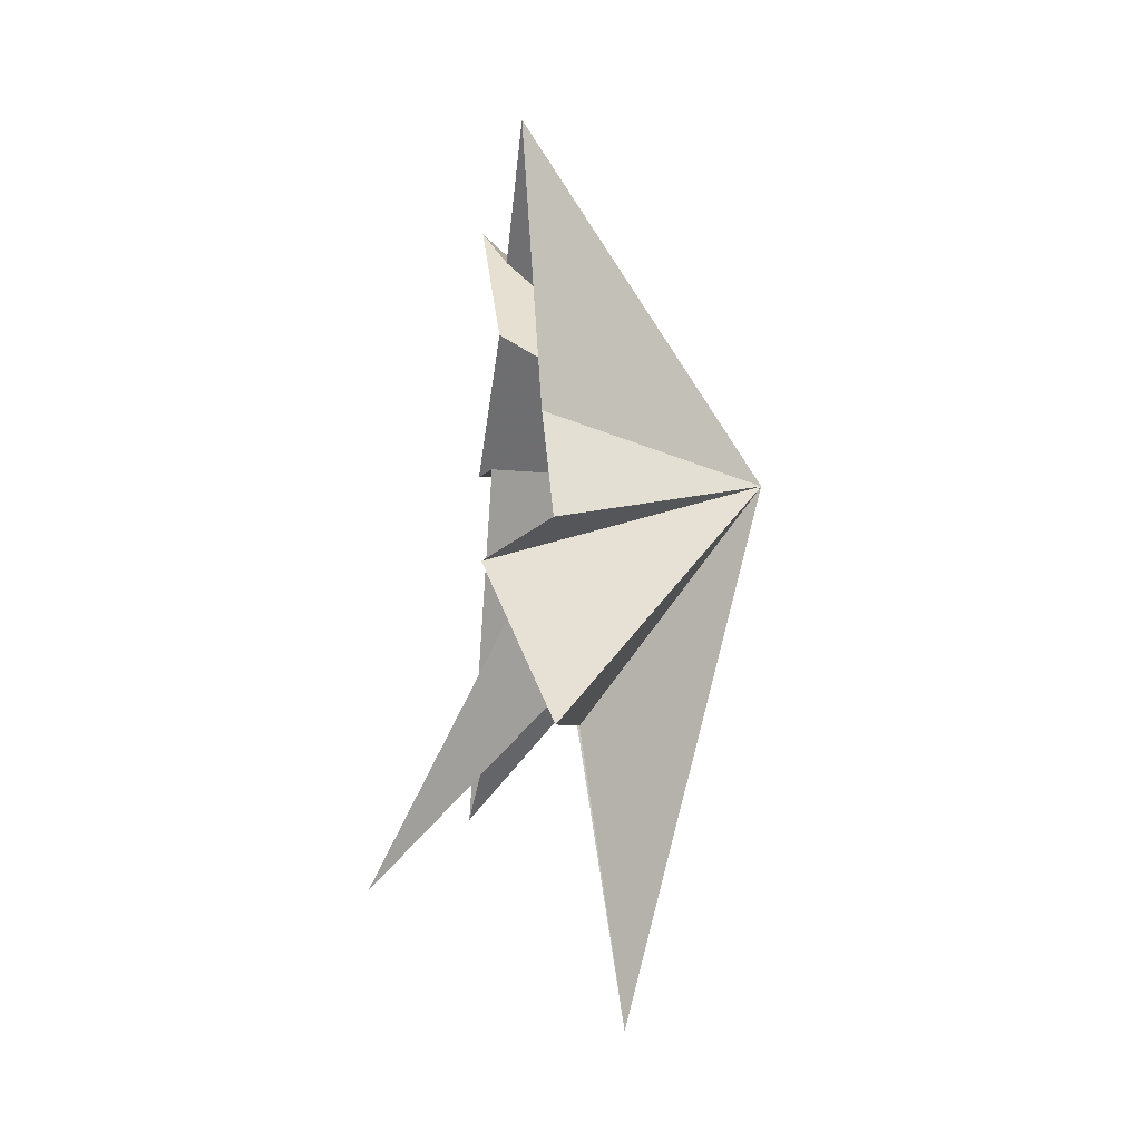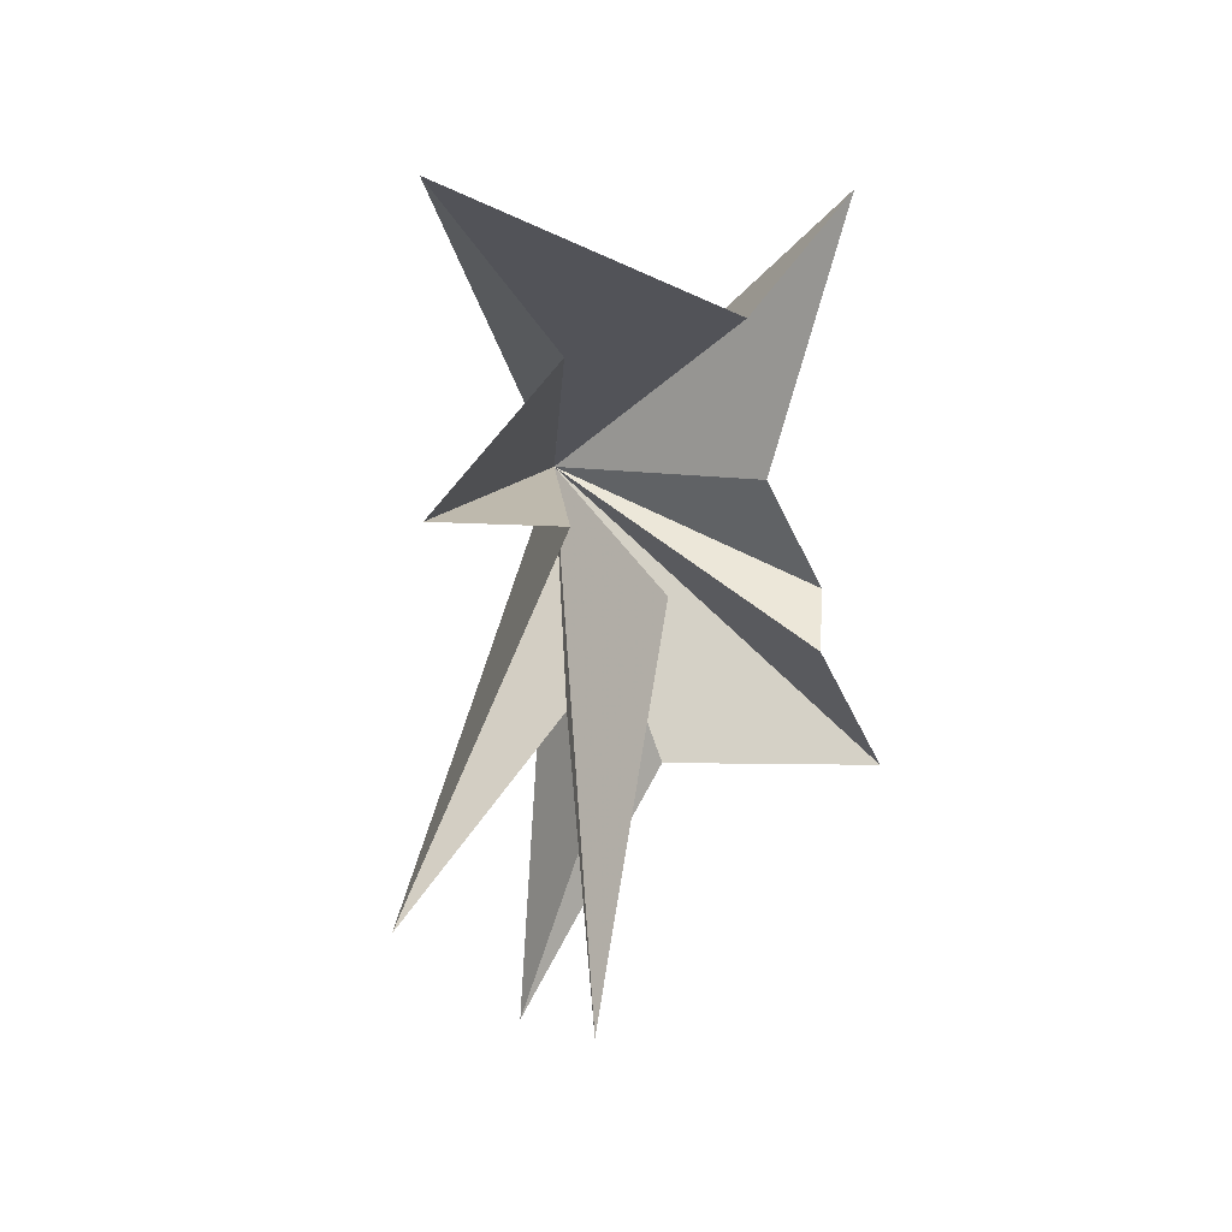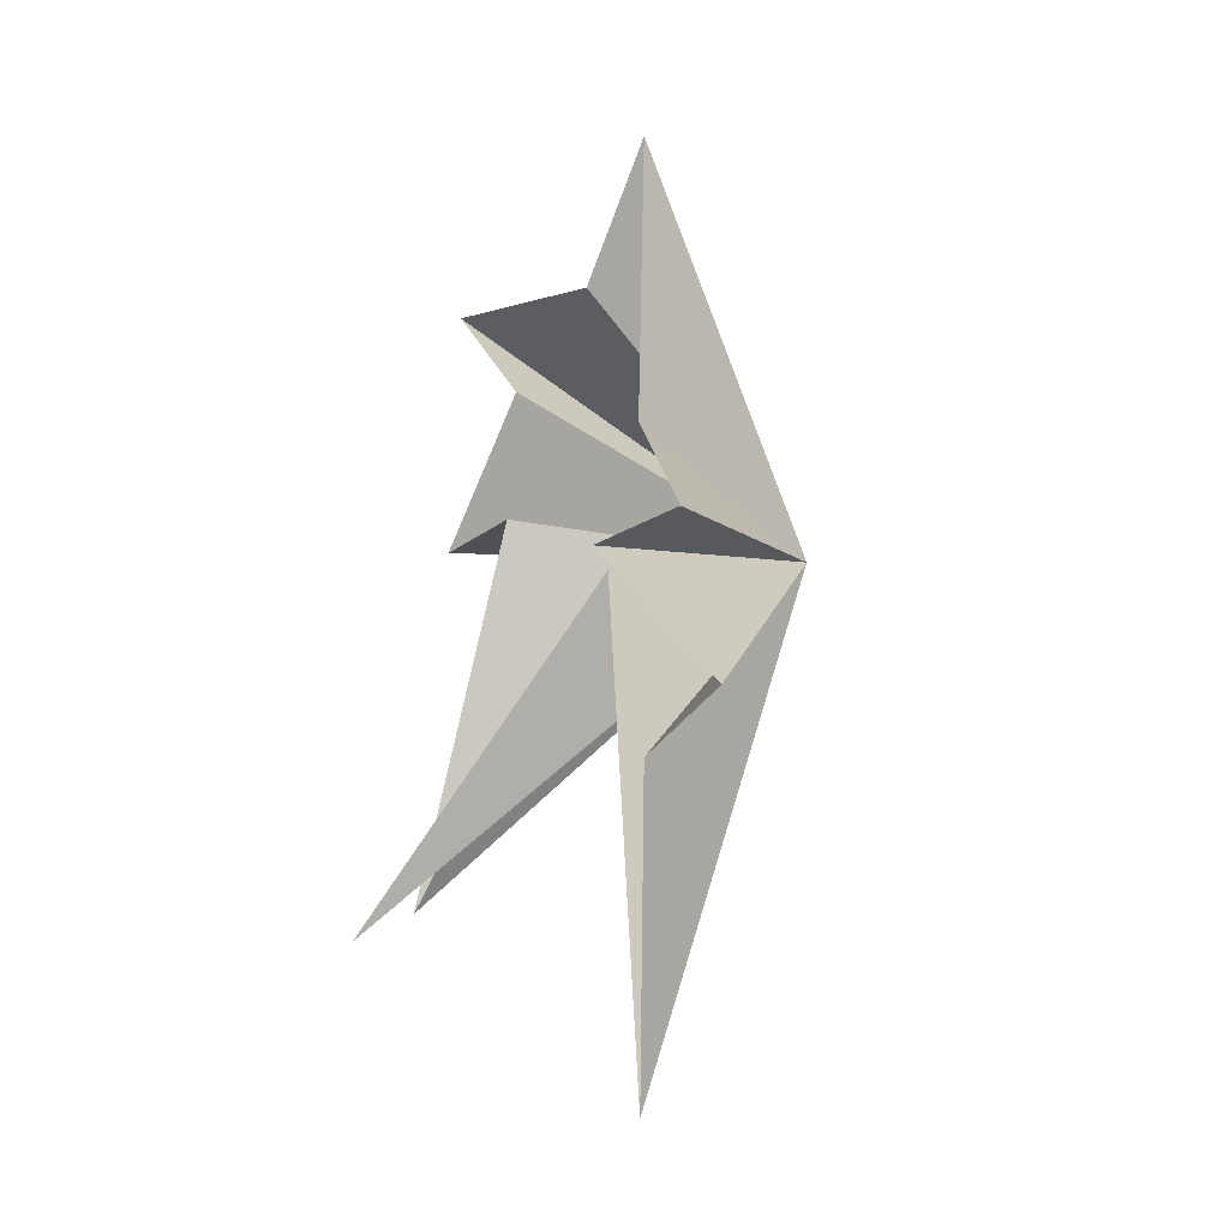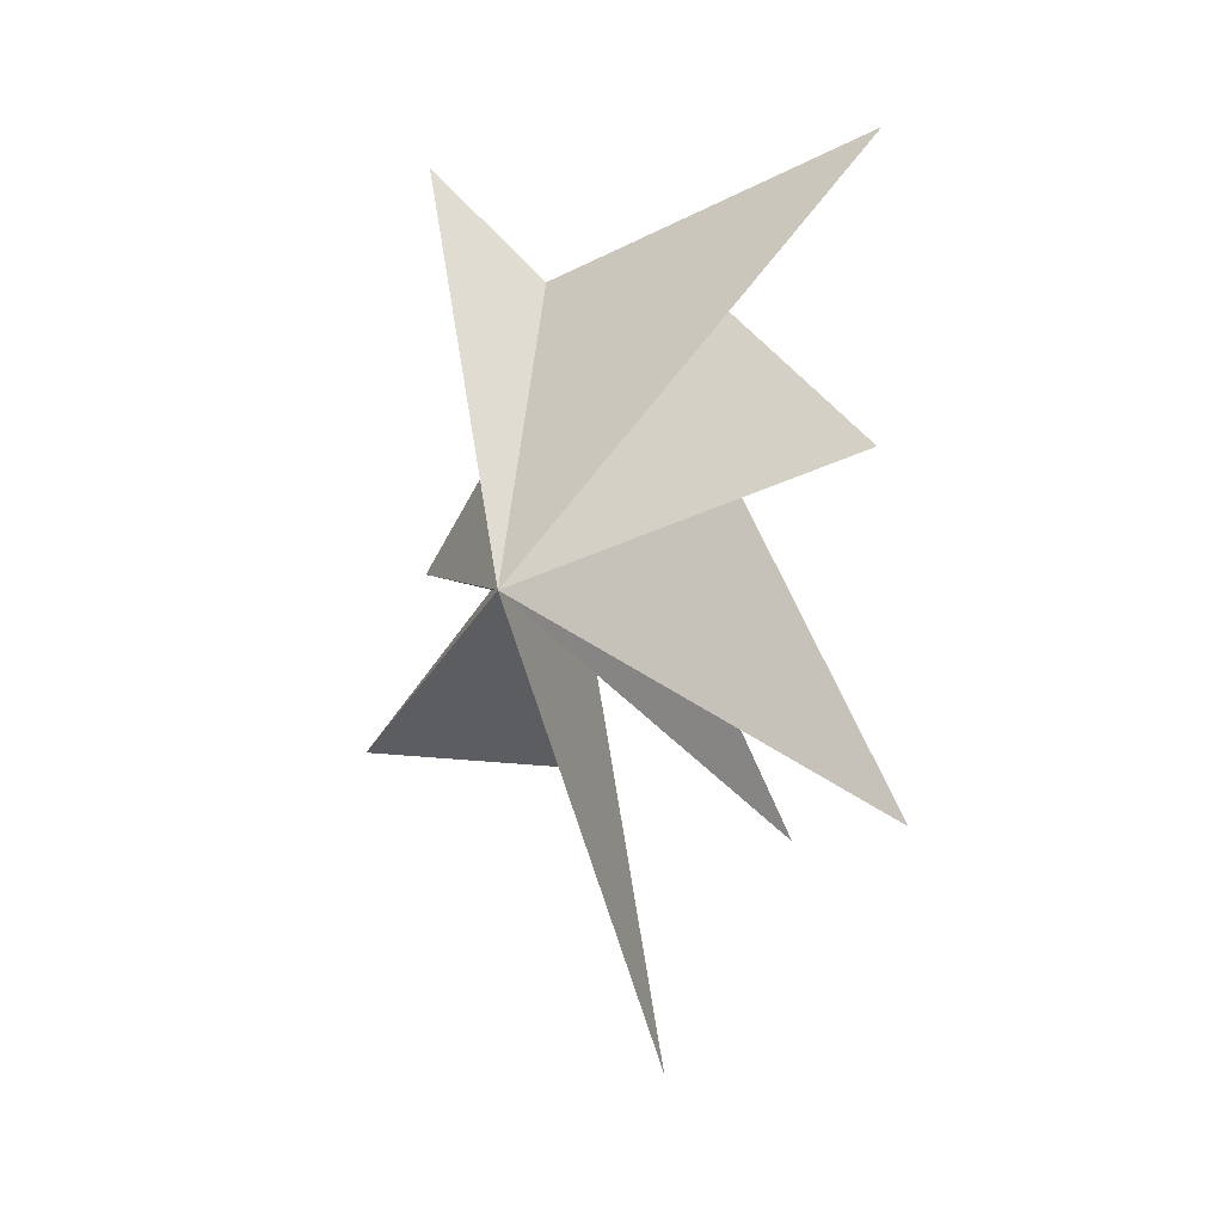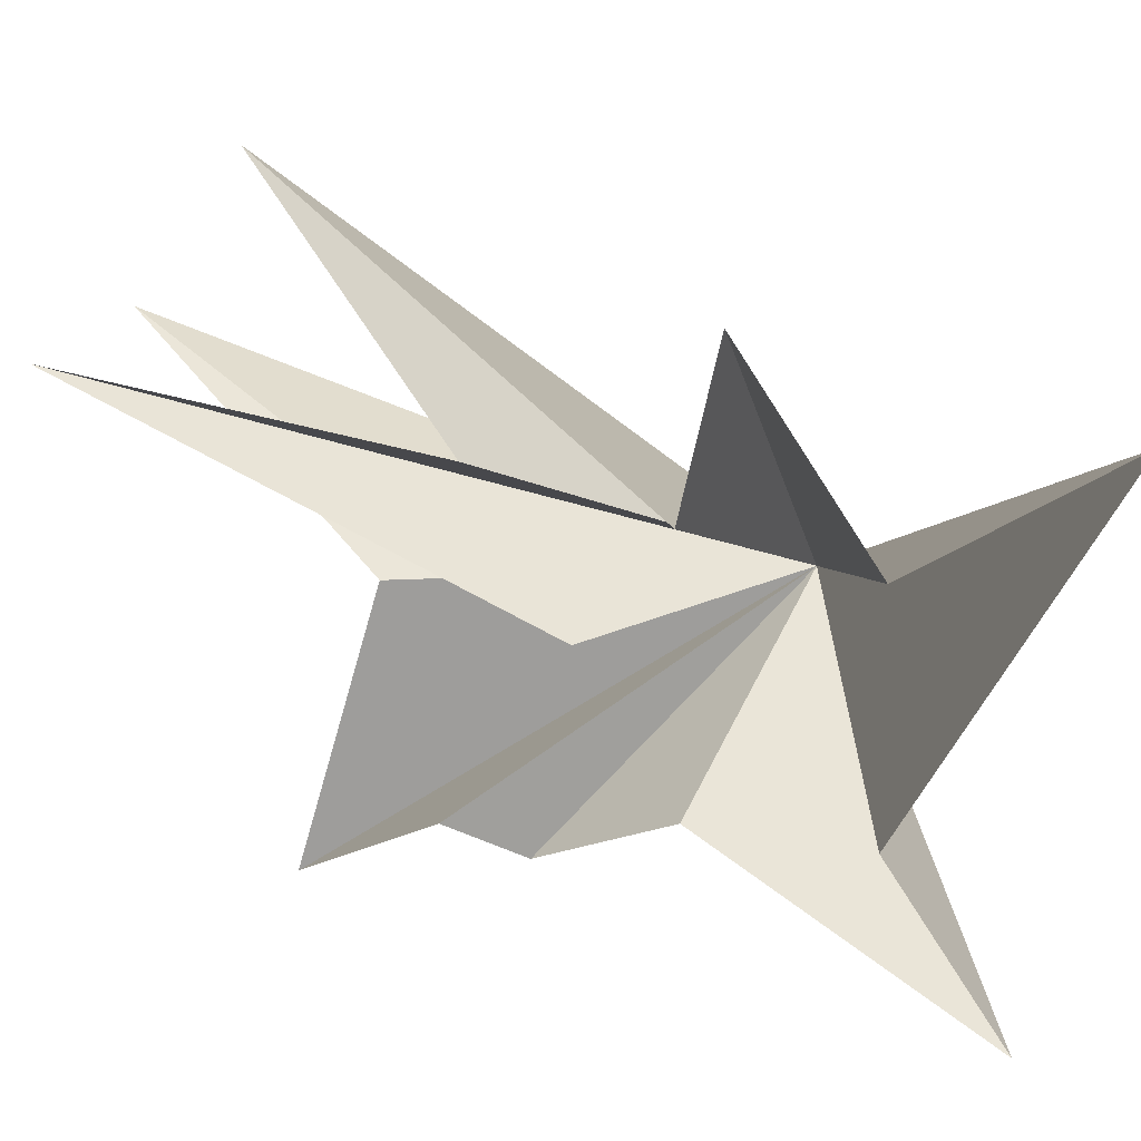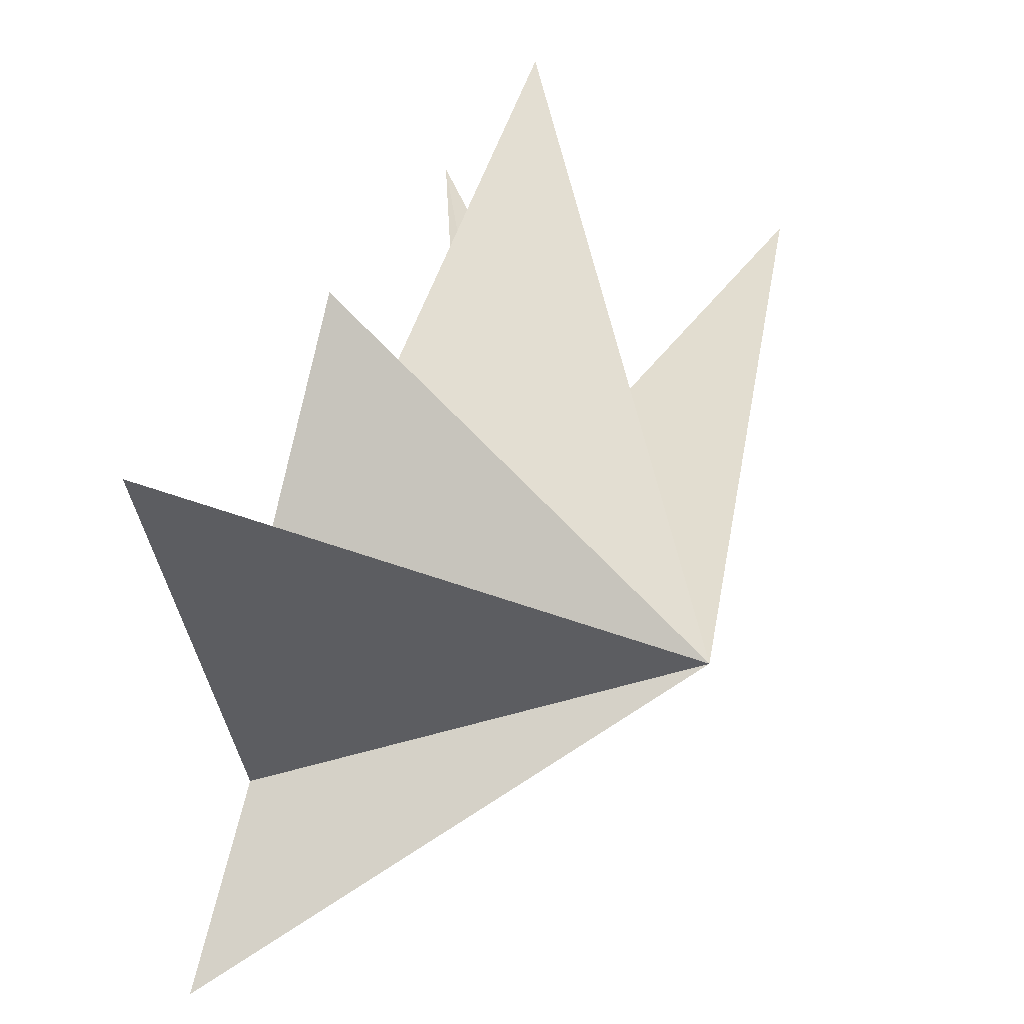
<metadata>
{"format":"obj","ext":"obj","renderer":"f3d","projection":"perspective","resolution":1024,"background":"white","views":[{"elev":-13.8,"azim":-8.8,"up":"+Z"},{"elev":22.9,"azim":-122.3,"up":"+Z"},{"elev":-27.8,"azim":-28.7,"up":"+Z"},{"elev":20.9,"azim":106.6,"up":"+Z"},{"elev":25.3,"azim":-54.8,"up":"+Y"},{"elev":27.4,"azim":22.3,"up":"+Y"}]}
</metadata>
<code>
v 0.01923 4.956 6.295
v -0.1929 -1.361 3.057
v -0.1972 -3.651 5.098
v 0.3979 -2.319 -0.3393
v 0.4277 -3.734 -2.852
v 1.391 -0.6874 -6.219
v -0.8055 -2.803 -3.515
v 0.2437 -5.254 -7.002
v 0.1049 2.248 2.835
v 0.005173 5.11 0.443
v -0.03419 2.239 -0.2149
v -0.02838 6.044 -7.247
v 0.4233 2.071 -4.009
v -2.414 3.244 -9.112
v 0.8064 -0.3993 -2.415
v 2.712 1.88 -11.97
v 5.175 -0.5372 -1.153
f 9 1 17
f 17 11 10
f 10 9 17
f 1 2 17
f 2 3 17
f 3 4 17
f 4 5 17
f 5 7 17
f 6 17 8
f 16 17 6
f 16 15 17
f 15 14 17
f 14 13 17
f 13 12 17
f 12 11 17
f 8 17 7

</code>
